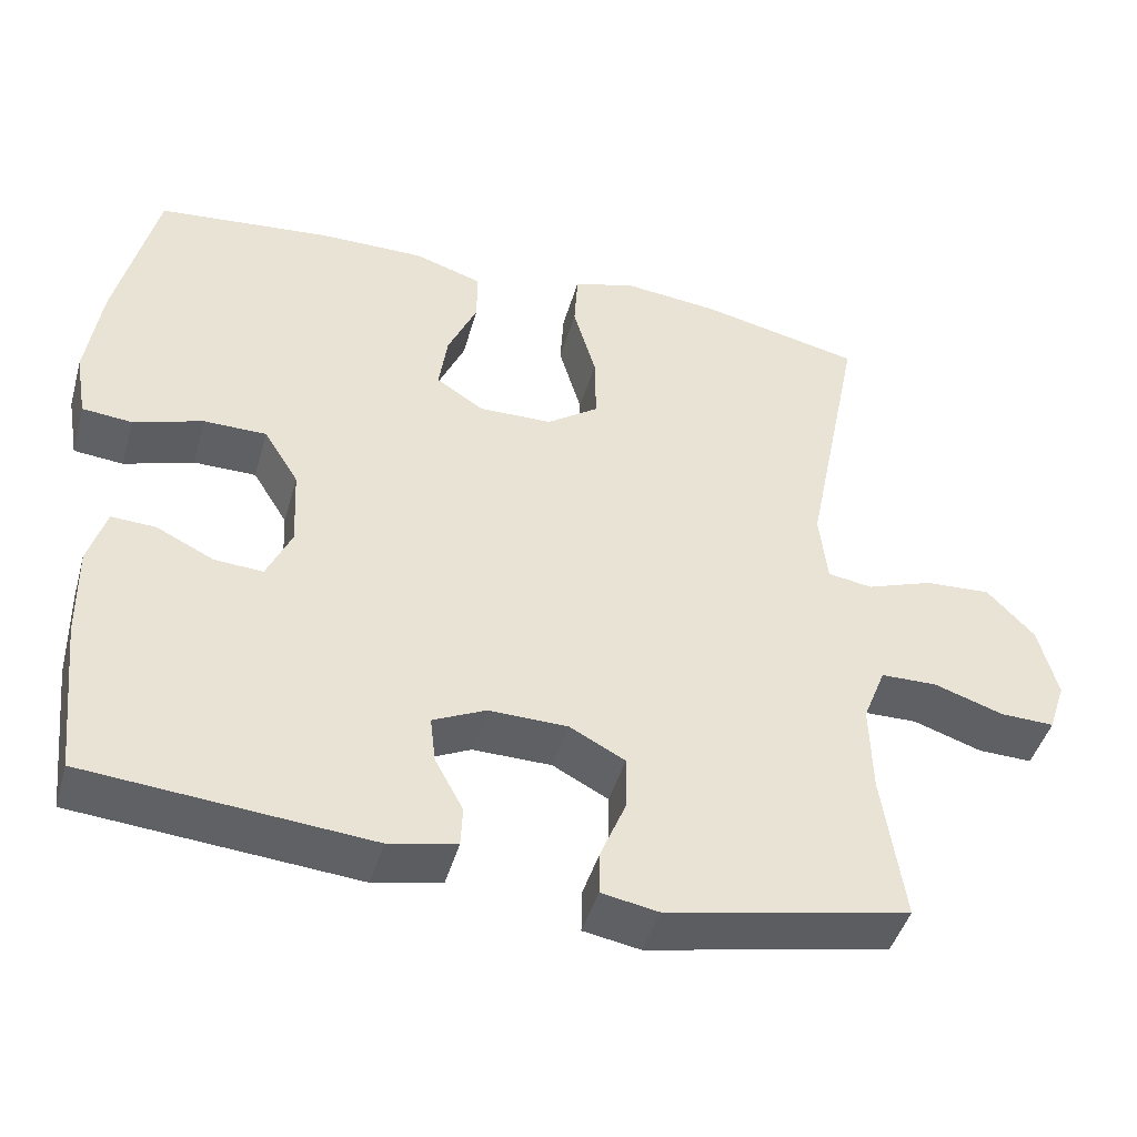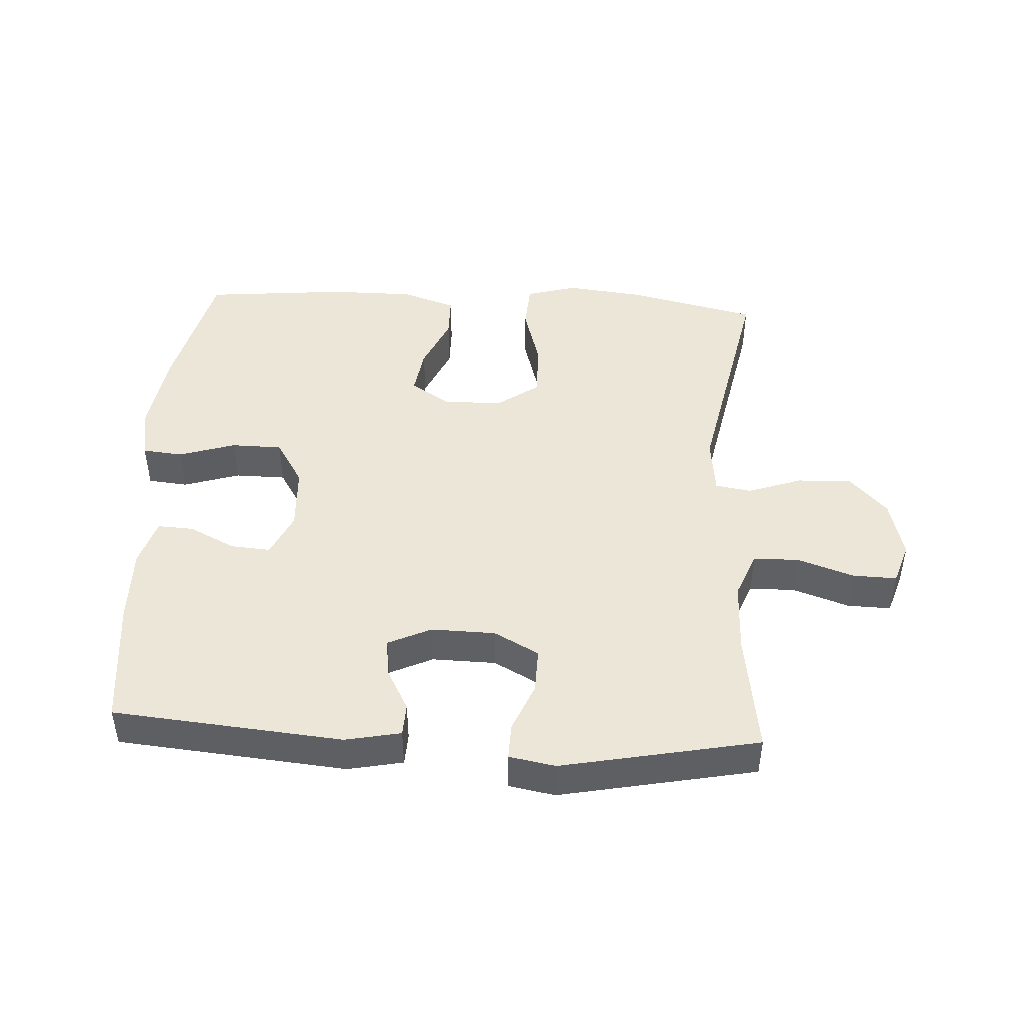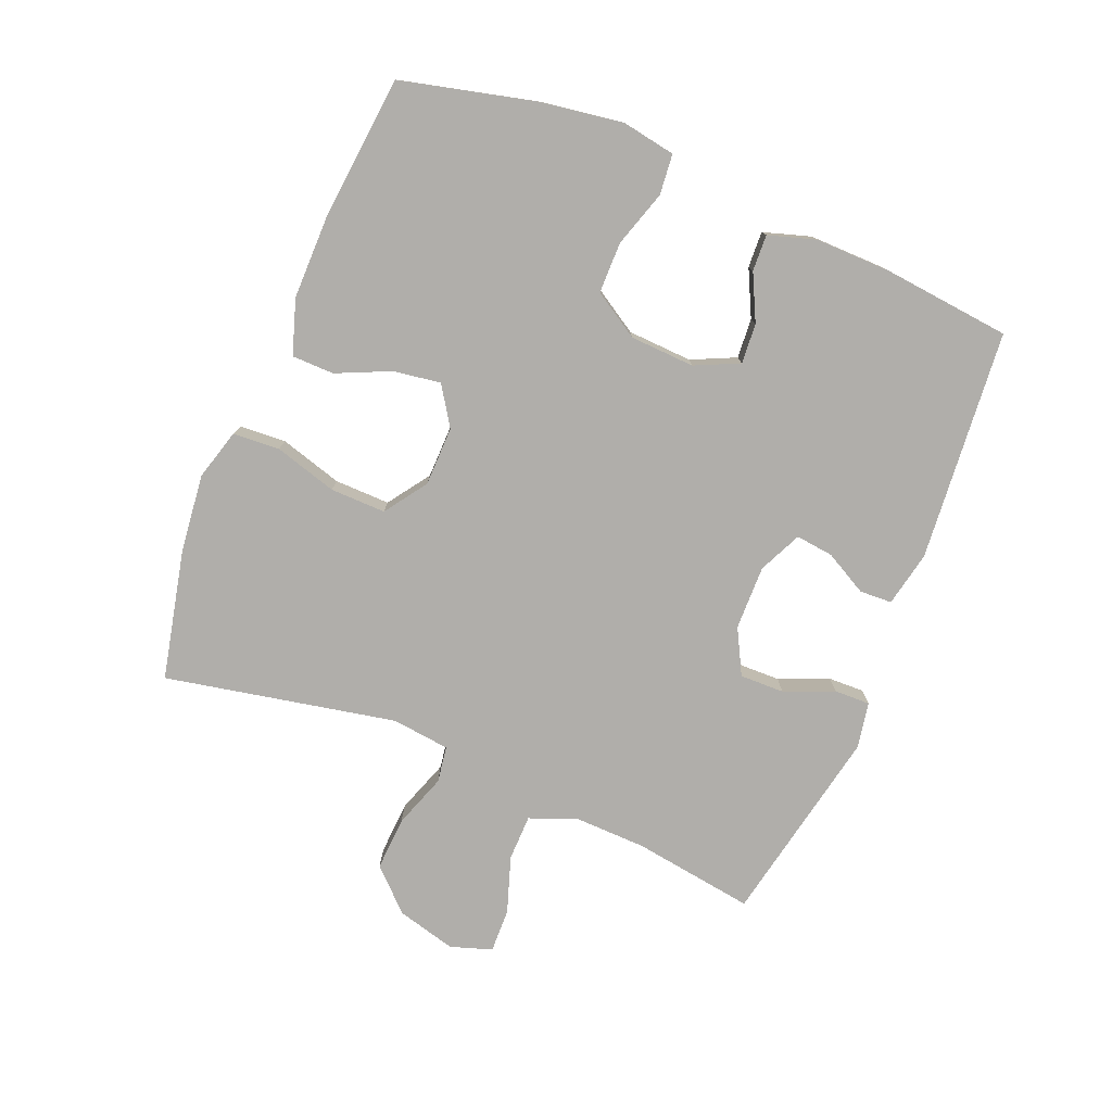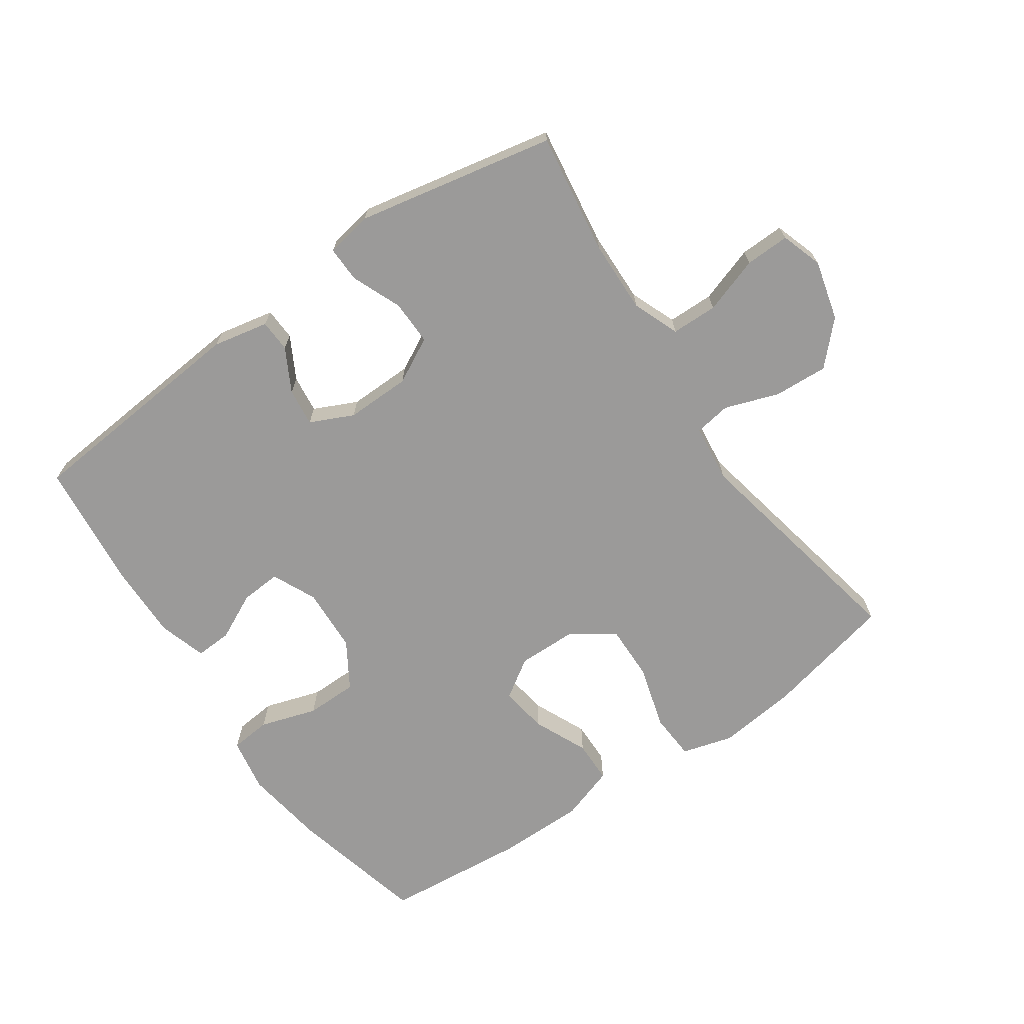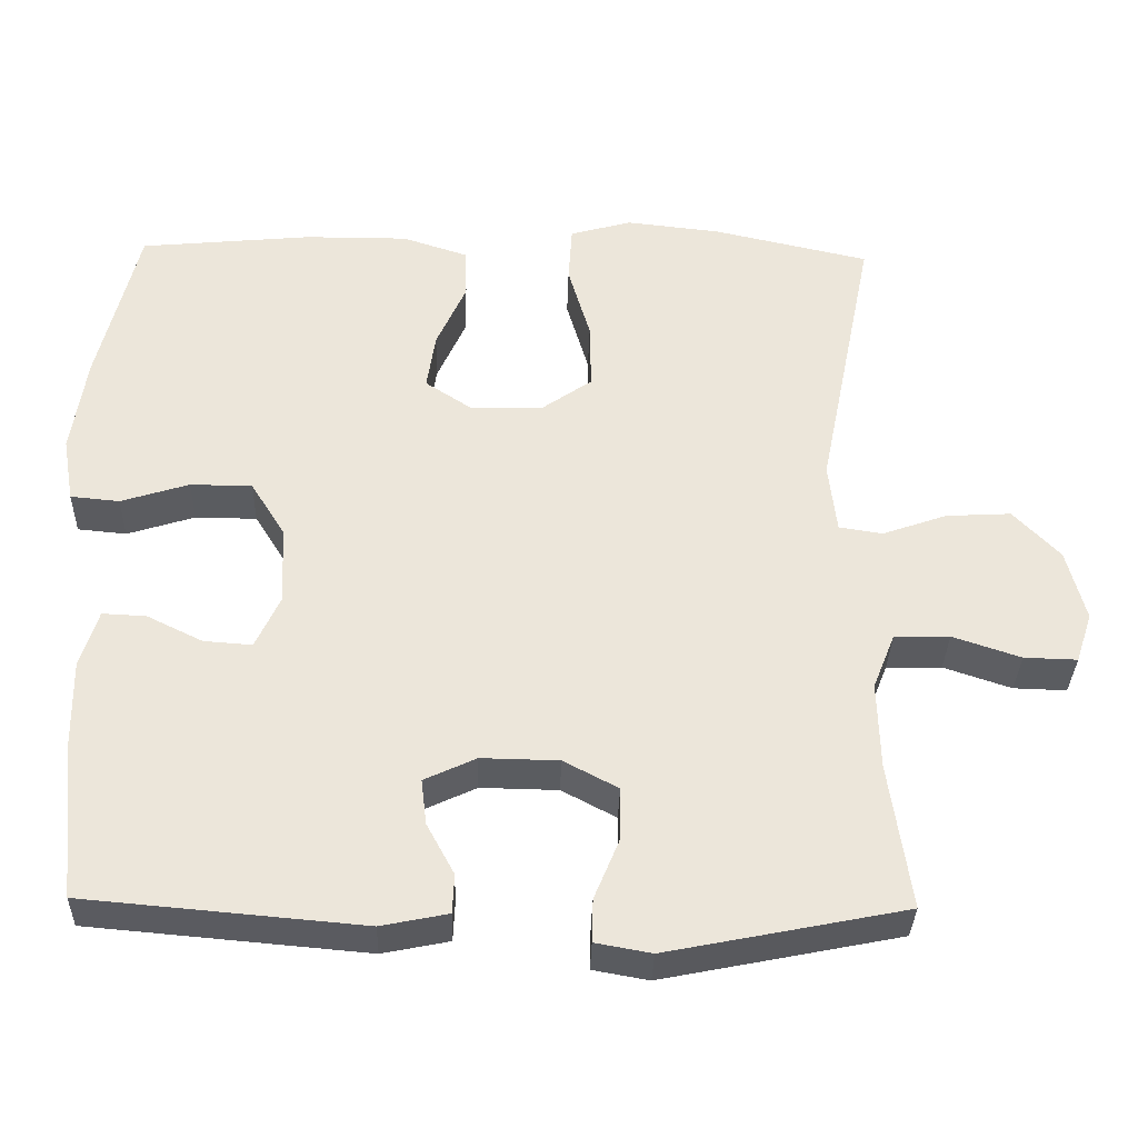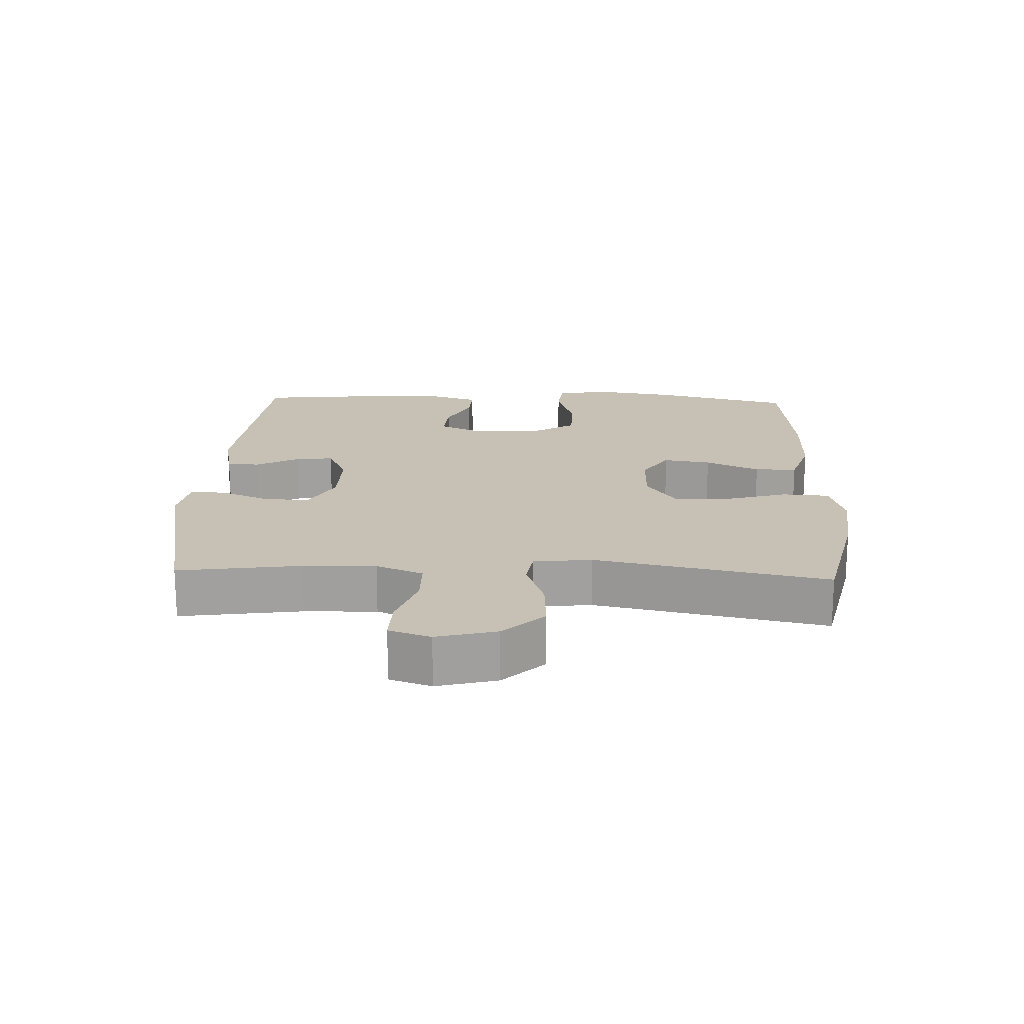
<metadata>
{"format":"obj","ext":"obj","renderer":"f3d","projection":"perspective","resolution":1024,"background":"white","views":[{"elev":-44.6,"azim":164.4,"up":"+Z"},{"elev":46.2,"azim":-176.7,"up":"+Y"},{"elev":-77.8,"azim":67.7,"up":"+Y"},{"elev":-69.5,"azim":-145.4,"up":"+Y"},{"elev":-33.6,"azim":178.4,"up":"+Z"},{"elev":18.6,"azim":-87.7,"up":"+Y"}]}
</metadata>
<code>
o path4186
v -0.1644 0.0375 -0.5615
v -0.09108 0.0375 -0.5483
v -0.09252 0.0375 -0.4918
v -0.1251 0.0375 -0.4134
v -0.1265 0.0375 -0.3431
v -0.05508 0.0375 -0.3054
v 0.04644 0.0375 -0.3036
v 0.1145 0.0375 -0.3354
v 0.1075 0.0375 -0.3949
v 0.07121 0.0375 -0.462
v 0.07352 0.0375 -0.5131
v 0.1612 0.0375 -0.5309
v 0.5251 0.0375 -0.4989
v 0.5461 0.0375 -0.2971
v 0.5478 0.0375 -0.1777
v 0.5246 0.0375 -0.1029
v 0.4674 0.0375 -0.1057
v 0.3946 0.0375 -0.1414
v 0.3313 0.0375 -0.1461
v 0.299 0.0375 -0.07667
v 0.304 0.0375 0.02534
v 0.3486 0.0375 0.09747
v 0.4294 0.0375 0.0982
v 0.5186 0.0375 0.06993
v 0.5824 0.0375 0.07606
v 0.597 0.0375 0.1604
v 0.5777 0.0375 0.2888
v 0.5251 0.0375 0.5028
v 0.2996 0.0375 0.5245
v 0.1654 0.0375 0.525
v 0.07922 0.0375 0.4969
v 0.07815 0.0375 0.4302
v 0.1164 0.0375 0.3455
v 0.1276 0.0375 0.2711
v 0.06647 0.0375 0.231
v -0.0276 0.0375 0.2326
v -0.09402 0.0375 0.2789
v -0.09247 0.0375 0.3665
v -0.06358 0.0375 0.4654
v -0.06825 0.0375 0.5393
v -0.1486 0.0375 0.5621
v -0.2715 0.0375 0.5486
v -0.4768 0.0375 0.5028
v -0.4038 0.0375 0.1383
v -0.4145 0.0375 0.04706
v -0.4718 0.0375 0.03814
v -0.5566 0.0375 0.06792
v -0.6418 0.0375 0.07269
v -0.703 0.0375 0.009117
v -0.7275 0.0375 -0.08462
v -0.7059 0.0375 -0.15
v -0.6363 0.0375 -0.148
v -0.5471 0.0375 -0.1182
v -0.4746 0.0375 -0.1194
v -0.4455 0.0375 -0.1927
v -0.4486 0.0375 -0.307
v -0.4768 0.0375 -0.4989
v -0.1644 -0.0375 -0.5615
v -0.09108 -0.0375 -0.5483
v -0.09252 -0.0375 -0.4918
v -0.1251 -0.0375 -0.4134
v -0.1265 -0.0375 -0.3431
v -0.05508 -0.0375 -0.3054
v 0.04644 -0.0375 -0.3036
v 0.1145 -0.0375 -0.3354
v 0.1075 -0.0375 -0.3949
v 0.07121 -0.0375 -0.462
v 0.07352 -0.0375 -0.5131
v 0.1612 -0.0375 -0.5309
v 0.5251 -0.0375 -0.4989
v 0.5461 -0.0375 -0.2971
v 0.5478 -0.0375 -0.1777
v 0.5246 -0.0375 -0.1029
v 0.4674 -0.0375 -0.1057
v 0.3946 -0.0375 -0.1414
v 0.3313 -0.0375 -0.1461
v 0.299 -0.0375 -0.07667
v 0.304 -0.0375 0.02534
v 0.3486 -0.0375 0.09747
v 0.4294 -0.0375 0.0982
v 0.5186 -0.0375 0.06993
v 0.5824 -0.0375 0.07606
v 0.597 -0.0375 0.1604
v 0.5777 -0.0375 0.2888
v 0.5251 -0.0375 0.5028
v 0.2996 -0.0375 0.5245
v 0.1654 -0.0375 0.525
v 0.07922 -0.0375 0.4969
v 0.07815 -0.0375 0.4302
v 0.1164 -0.0375 0.3455
v 0.1276 -0.0375 0.2711
v 0.06647 -0.0375 0.231
v -0.0276 -0.0375 0.2326
v -0.09402 -0.0375 0.2789
v -0.09247 -0.0375 0.3665
v -0.06358 -0.0375 0.4654
v -0.06825 -0.0375 0.5393
v -0.1486 -0.0375 0.5621
v -0.2715 -0.0375 0.5486
v -0.4768 -0.0375 0.5028
v -0.4038 -0.0375 0.1383
v -0.4145 -0.0375 0.04706
v -0.4718 -0.0375 0.03814
v -0.5566 -0.0375 0.06792
v -0.6418 -0.0375 0.07269
v -0.703 -0.0375 0.009117
v -0.7275 -0.0375 -0.08462
v -0.7059 -0.0375 -0.15
v -0.6363 -0.0375 -0.148
v -0.5471 -0.0375 -0.1182
v -0.4746 -0.0375 -0.1194
v -0.4455 -0.0375 -0.1927
v -0.4486 -0.0375 -0.307
v -0.4768 -0.0375 -0.4989
v -0.1644 0.0375 -0.5615
v -0.09108 0.0375 -0.5483
v -0.09108 0.0375 -0.5483
v -0.09252 0.0375 -0.4918
v 0.07352 0.0375 -0.5131
v 0.07352 0.0375 -0.5131
v 0.1612 0.0375 -0.5309
v 0.07121 0.0375 -0.462
v -0.4768 0.0375 -0.4989
v -0.4768 0.0375 -0.4989
v 0.5251 0.0375 -0.4989
v 0.5251 0.0375 -0.4989
v -0.1251 0.0375 -0.4134
v 0.1075 0.0375 -0.3949
v -0.1265 0.0375 -0.3431
v -0.1265 0.0375 -0.3431
v -0.4486 0.0375 -0.307
v 0.5461 0.0375 -0.2971
v 0.1145 0.0375 -0.3354
v 0.1145 0.0375 -0.3354
v -0.05508 0.0375 -0.3054
v 0.04644 0.0375 -0.3036
v -0.4455 0.0375 -0.1927
v 0.5478 0.0375 -0.1777
v -0.4746 0.0375 -0.1194
v -0.4746 0.0375 -0.1194
v 0.3946 0.0375 -0.1414
v 0.3313 0.0375 -0.1461
v 0.3313 0.0375 -0.1461
v 0.5246 0.0375 -0.1029
v 0.5246 0.0375 -0.1029
v -0.7275 0.0375 -0.08462
v -0.7059 0.0375 -0.15
v -0.7059 0.0375 -0.15
v -0.6363 0.0375 -0.148
v -0.5471 0.0375 -0.1182
v 0.299 0.0375 -0.07667
v 0.4674 0.0375 -0.1057
v -0.703 0.0375 0.009117
v 0.304 0.0375 0.02534
v -0.6418 0.0375 0.07269
v 0.3486 0.0375 0.09747
v -0.5566 0.0375 0.06792
v -0.4718 0.0375 0.03814
v -0.4145 0.0375 0.04706
v -0.4145 0.0375 0.04706
v -0.4038 0.0375 0.1383
v 0.4294 0.0375 0.0982
v 0.5186 0.0375 0.06993
v 0.5824 0.0375 0.07606
v 0.5824 0.0375 0.07606
v 0.597 0.0375 0.1604
v 0.06647 0.0375 0.231
v -0.0276 0.0375 0.2326
v 0.5777 0.0375 0.2888
v 0.1276 0.0375 0.2711
v 0.1276 0.0375 0.2711
v -0.09402 0.0375 0.2789
v 0.1164 0.0375 0.3455
v -0.09247 0.0375 0.3665
v 0.07815 0.0375 0.4302
v -0.06358 0.0375 0.4654
v -0.4768 0.0375 0.5028
v -0.4768 0.0375 0.5028
v 0.07922 0.0375 0.4969
v 0.07922 0.0375 0.4969
v -0.06825 0.0375 0.5393
v -0.06825 0.0375 0.5393
v 0.5251 0.0375 0.5028
v 0.5251 0.0375 0.5028
v 0.1654 0.0375 0.525
v 0.2996 0.0375 0.5245
v -0.2715 0.0375 0.5486
v -0.1486 0.0375 0.5621
v -0.1644 -0.0375 -0.5615
v -0.09108 -0.0375 -0.5483
v -0.09108 -0.0375 -0.5483
v -0.09252 -0.0375 -0.4918
v 0.07352 -0.0375 -0.5131
v 0.07352 -0.0375 -0.5131
v 0.1612 -0.0375 -0.5309
v 0.07121 -0.0375 -0.462
v -0.4768 -0.0375 -0.4989
v -0.4768 -0.0375 -0.4989
v 0.5251 -0.0375 -0.4989
v 0.5251 -0.0375 -0.4989
v -0.1251 -0.0375 -0.4134
v 0.1075 -0.0375 -0.3949
v -0.1265 -0.0375 -0.3431
v -0.1265 -0.0375 -0.3431
v -0.4486 -0.0375 -0.307
v 0.5461 -0.0375 -0.2971
v 0.1145 -0.0375 -0.3354
v 0.1145 -0.0375 -0.3354
v -0.05508 -0.0375 -0.3054
v 0.04644 -0.0375 -0.3036
v -0.4455 -0.0375 -0.1927
v 0.5478 -0.0375 -0.1777
v -0.4746 -0.0375 -0.1194
v -0.4746 -0.0375 -0.1194
v 0.3946 -0.0375 -0.1414
v 0.3313 -0.0375 -0.1461
v 0.3313 -0.0375 -0.1461
v 0.5246 -0.0375 -0.1029
v 0.5246 -0.0375 -0.1029
v -0.7275 -0.0375 -0.08462
v -0.7059 -0.0375 -0.15
v -0.7059 -0.0375 -0.15
v -0.6363 -0.0375 -0.148
v -0.5471 -0.0375 -0.1182
v 0.299 -0.0375 -0.07667
v 0.4674 -0.0375 -0.1057
v -0.703 -0.0375 0.009117
v 0.304 -0.0375 0.02534
v -0.6418 -0.0375 0.07269
v 0.3486 -0.0375 0.09747
v -0.5566 -0.0375 0.06792
v -0.4718 -0.0375 0.03814
v -0.4145 -0.0375 0.04706
v -0.4145 -0.0375 0.04706
v -0.4038 -0.0375 0.1383
v 0.4294 -0.0375 0.0982
v 0.5186 -0.0375 0.06993
v 0.5824 -0.0375 0.07606
v 0.5824 -0.0375 0.07606
v 0.597 -0.0375 0.1604
v 0.06647 -0.0375 0.231
v -0.0276 -0.0375 0.2326
v 0.5777 -0.0375 0.2888
v 0.1276 -0.0375 0.2711
v 0.1276 -0.0375 0.2711
v -0.09402 -0.0375 0.2789
v 0.1164 -0.0375 0.3455
v -0.09247 -0.0375 0.3665
v 0.07815 -0.0375 0.4302
v -0.06358 -0.0375 0.4654
v -0.4768 -0.0375 0.5028
v -0.4768 -0.0375 0.5028
v 0.07922 -0.0375 0.4969
v 0.07922 -0.0375 0.4969
v -0.06825 -0.0375 0.5393
v -0.06825 -0.0375 0.5393
v 0.5251 -0.0375 0.5028
v 0.5251 -0.0375 0.5028
v 0.1654 -0.0375 0.525
v 0.2996 -0.0375 0.5245
v -0.2715 -0.0375 0.5486
v -0.1486 -0.0375 0.5621
f 243 230 236
f 231 224 232
f 211 205 203
f 244 260 247
f 229 227 231
f 224 227 223
f 215 212 226
f 225 207 216
f 255 262 250
f 251 235 261
f 260 230 243
f 223 220 221
f 195 207 202
f 242 235 233
f 242 209 210
f 231 227 224
f 250 262 248
f 261 235 248
f 210 207 225
f 260 243 257
f 212 215 206
f 243 236 240
f 242 233 209
f 197 201 205
f 233 213 211
f 240 237 238
f 241 228 244
f 232 213 233
f 192 189 190
f 226 212 218
f 203 205 201
f 215 216 206
f 220 223 227
f 247 259 249
f 242 210 241
f 213 232 224
f 206 207 199
f 262 261 248
f 199 207 195
f 236 237 240
f 209 211 203
f 244 230 260
f 216 207 206
f 202 196 195
f 195 196 193
f 241 225 228
f 246 235 242
f 244 228 230
f 248 235 246
f 189 201 197
f 259 247 260
f 241 210 225
f 233 211 209
f 253 249 259
f 201 189 192
f 1 117 191 58
f 2 3 60 59
f 120 12 69 194
f 10 11 68 67
f 124 1 58 198
f 12 126 200 69
f 3 4 61 60
f 9 10 67 66
f 4 130 204 61
f 56 57 114 113
f 13 14 71 70
f 134 9 66 208
f 5 6 63 62
f 7 8 65 64
f 55 56 113 112
f 6 7 64 63
f 14 15 72 71
f 140 55 112 214
f 18 143 217 75
f 15 145 219 72
f 50 148 222 107
f 51 52 109 108
f 52 53 110 109
f 19 20 77 76
f 17 18 75 74
f 16 17 74 73
f 53 54 111 110
f 49 50 107 106
f 20 21 78 77
f 48 49 106 105
f 21 22 79 78
f 47 48 105 104
f 46 47 104 103
f 160 46 103 234
f 44 45 102 101
f 23 24 81 80
f 24 165 239 81
f 25 26 83 82
f 22 23 80 79
f 35 36 93 92
f 26 27 84 83
f 171 35 92 245
f 36 37 94 93
f 33 34 91 90
f 37 38 95 94
f 32 33 90 89
f 38 39 96 95
f 178 44 101 252
f 180 32 89 254
f 39 182 256 96
f 27 184 258 84
f 30 31 88 87
f 29 30 87 86
f 28 29 86 85
f 42 43 100 99
f 41 42 99 98
f 40 41 98 97
f 169 162 156
f 157 158 150
f 137 129 131
f 170 173 186
f 155 157 153
f 150 149 153
f 141 152 138
f 151 142 133
f 181 176 188
f 177 187 161
f 186 169 156
f 149 147 146
f 121 128 133
f 168 159 161
f 168 136 135
f 157 150 153
f 176 174 188
f 187 174 161
f 136 151 133
f 186 183 169
f 138 132 141
f 169 166 162
f 168 135 159
f 123 131 127
f 159 137 139
f 166 164 163
f 167 170 154
f 158 159 139
f 118 116 115
f 152 144 138
f 129 127 131
f 141 132 142
f 146 153 149
f 173 175 185
f 168 167 136
f 139 150 158
f 132 125 133
f 188 174 187
f 125 121 133
f 162 166 163
f 135 129 137
f 170 186 156
f 142 132 133
f 128 121 122
f 121 119 122
f 167 154 151
f 172 168 161
f 170 156 154
f 174 172 161
f 115 123 127
f 185 186 173
f 167 151 136
f 159 135 137
f 179 185 175
f 127 118 115

</code>
